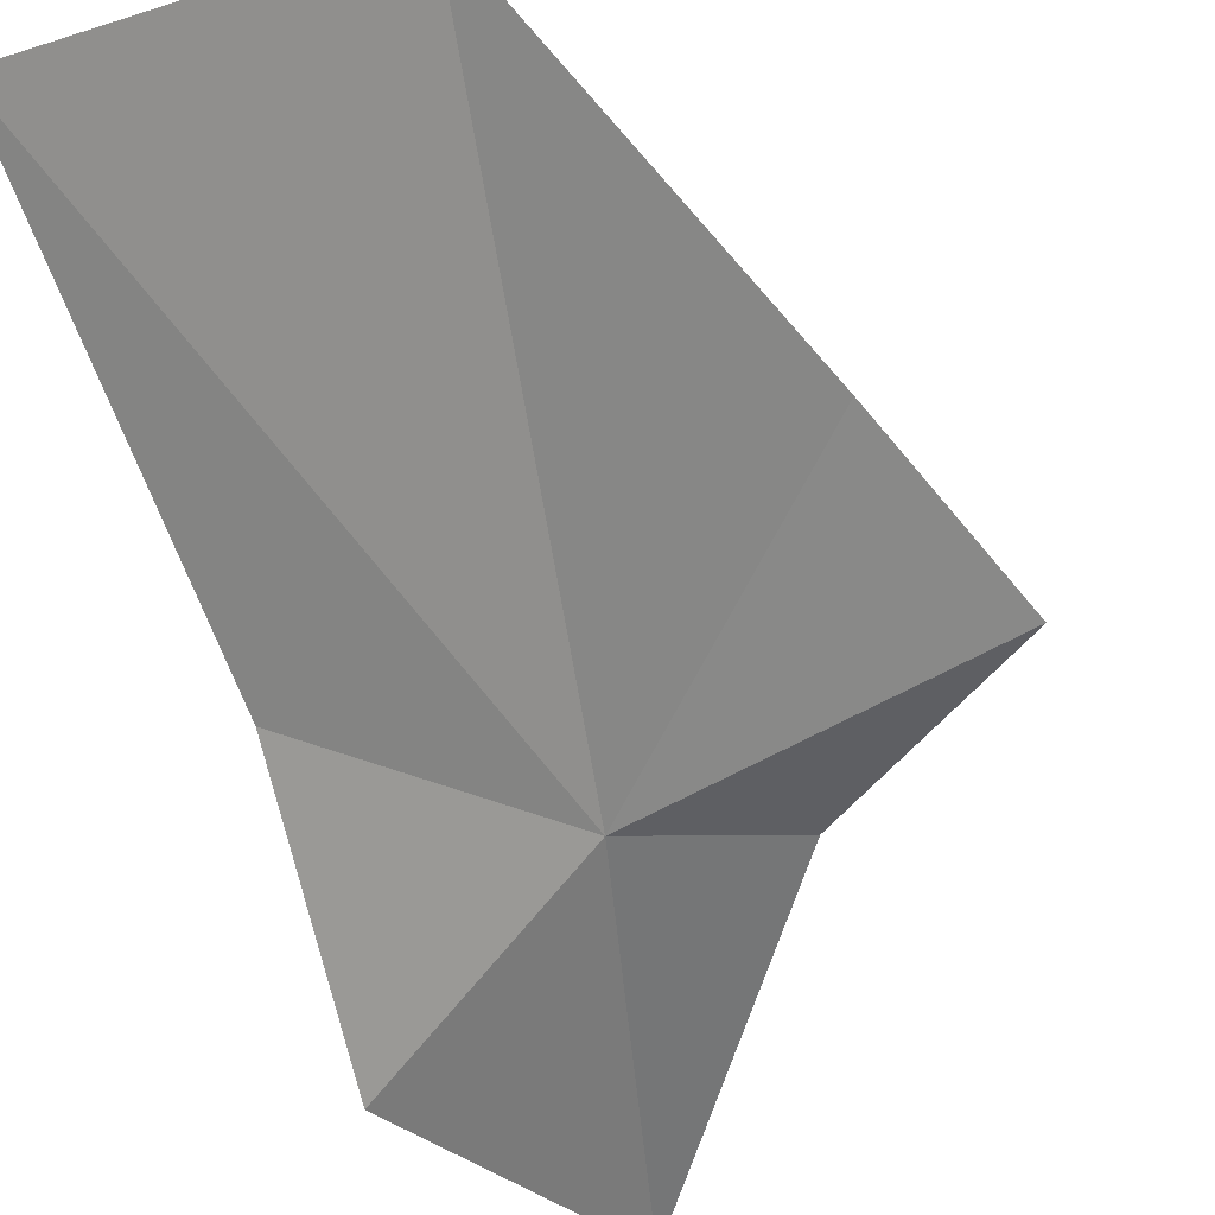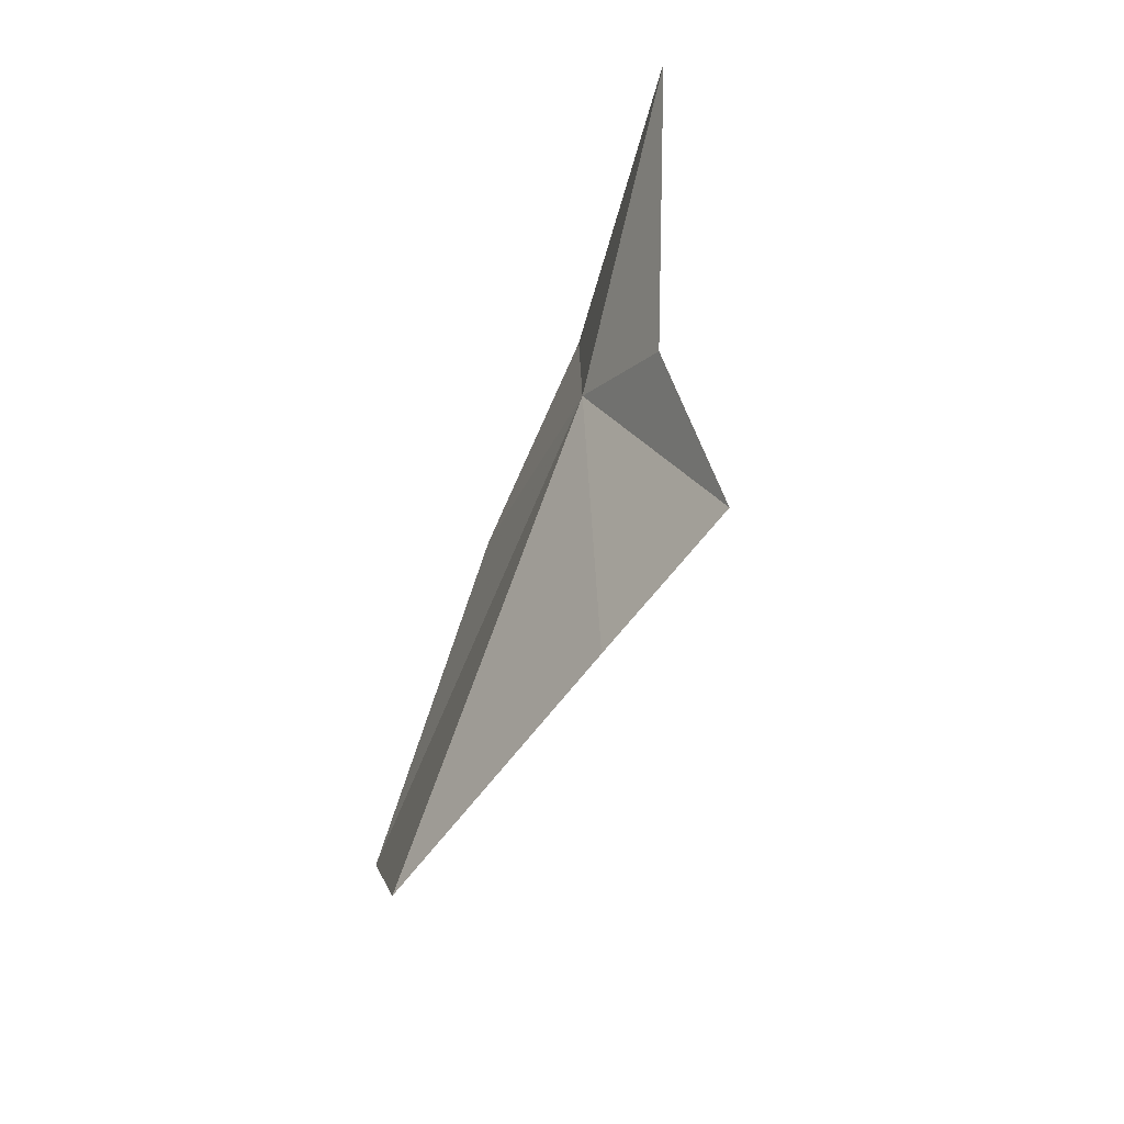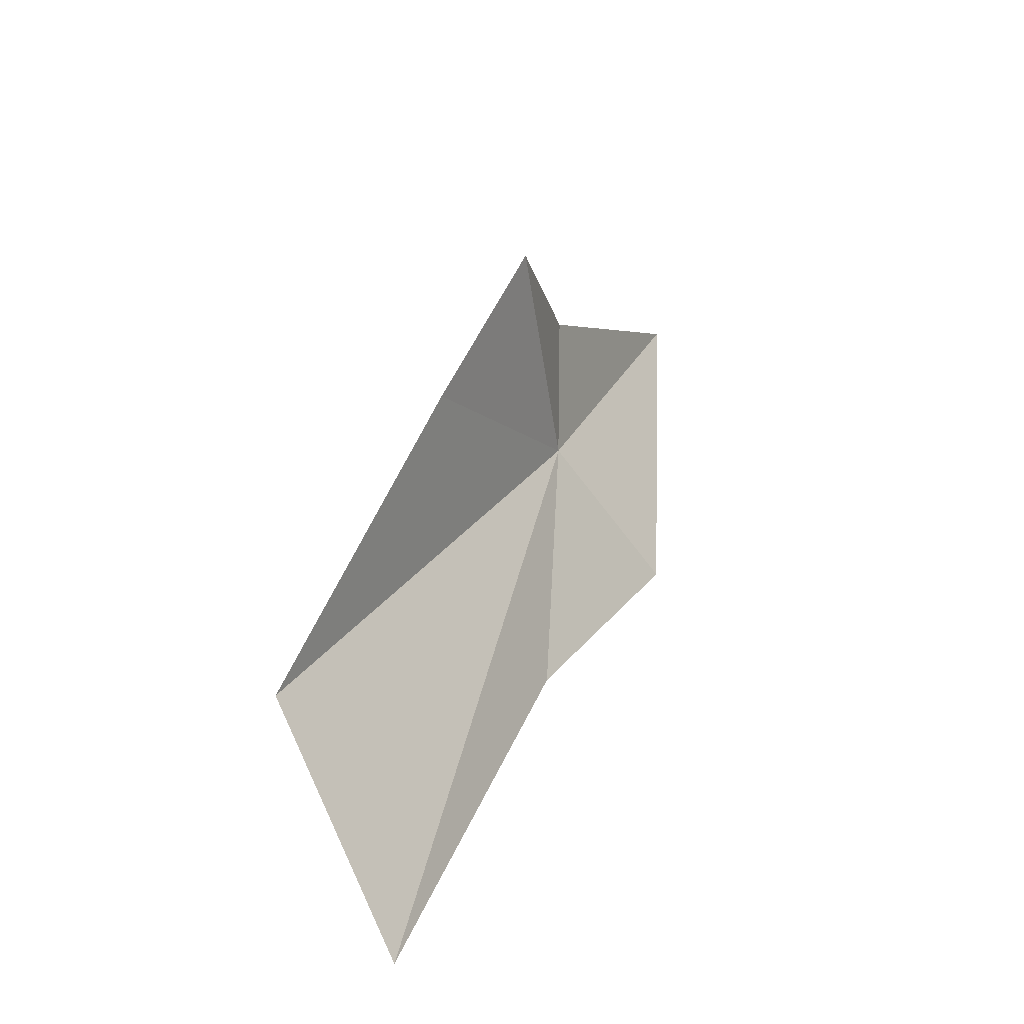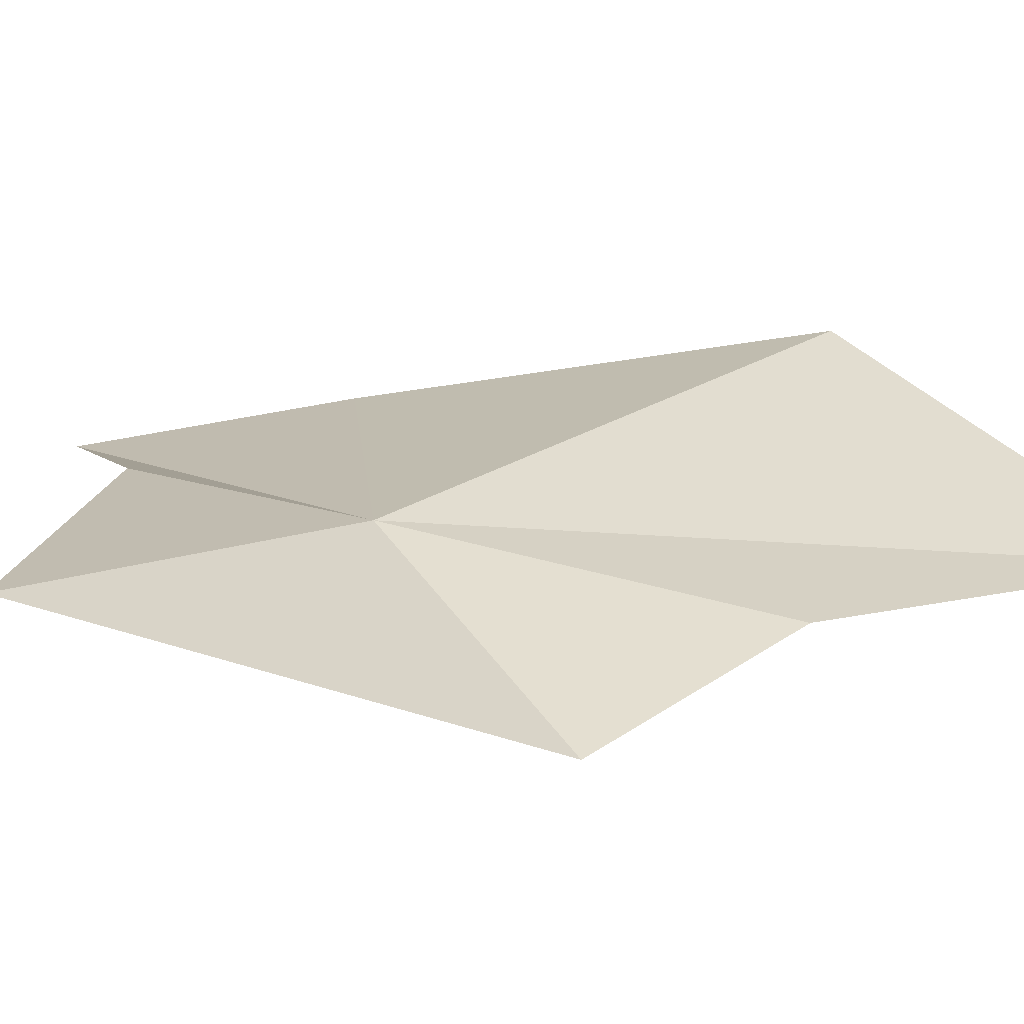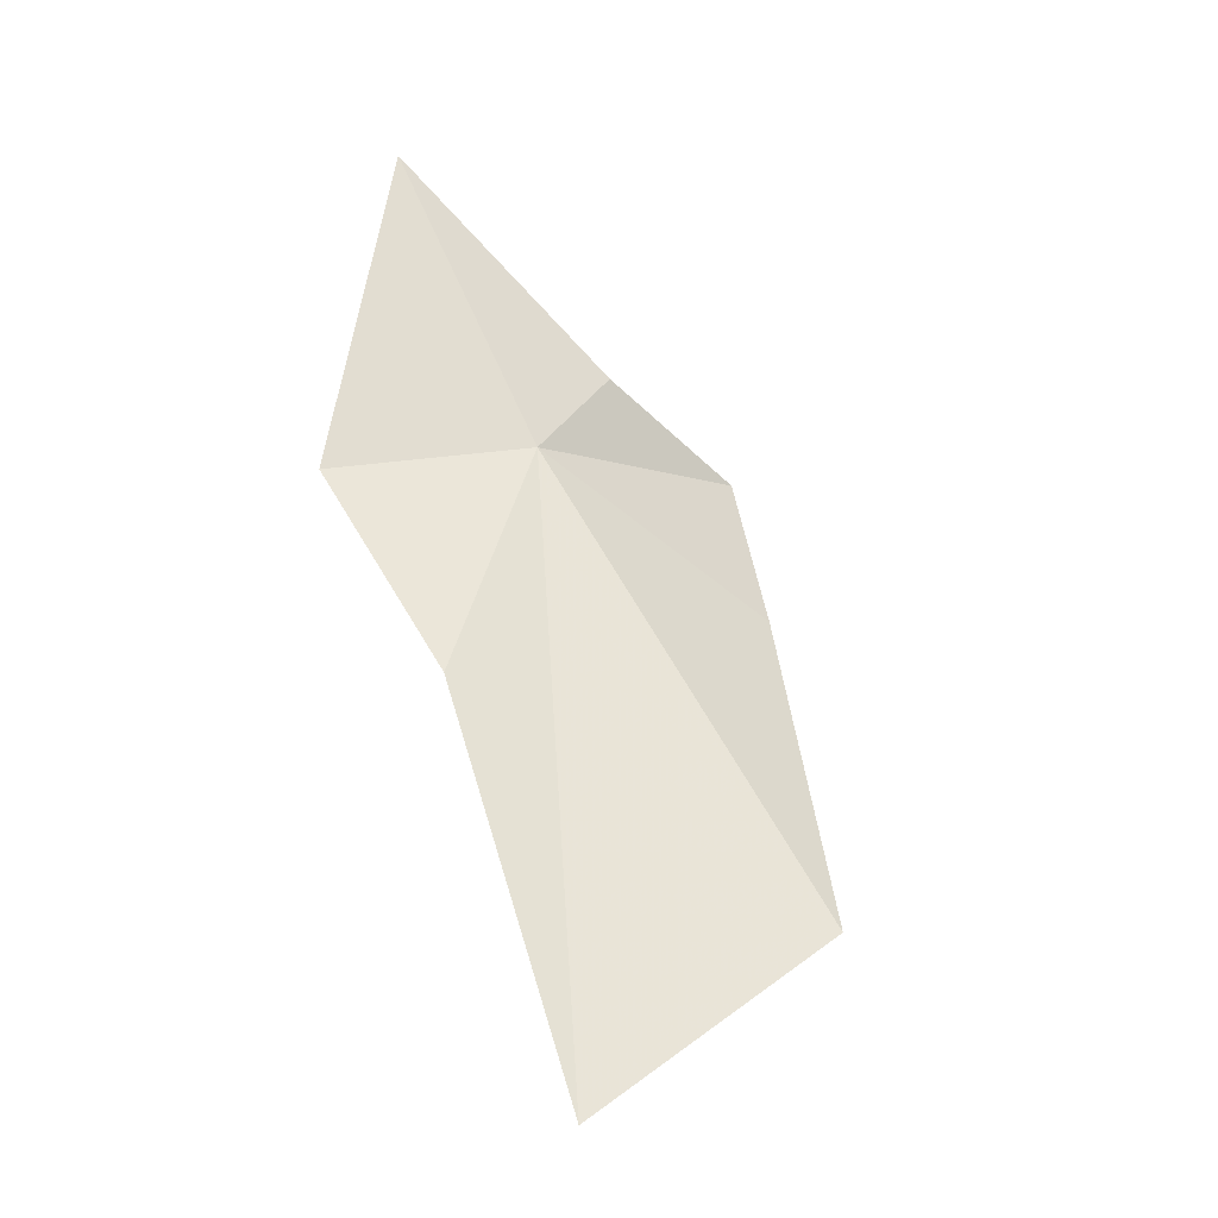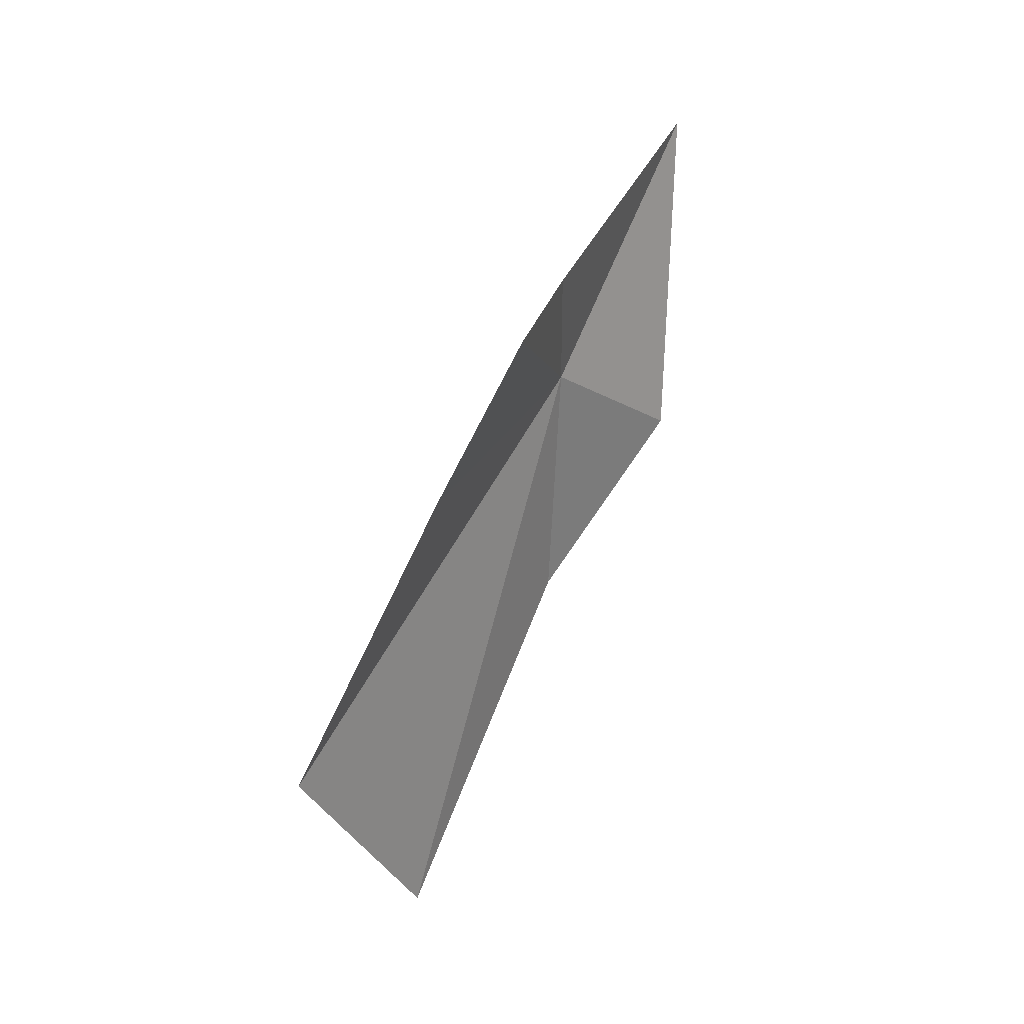
<metadata>
{"format":"obj","ext":"obj","renderer":"f3d","projection":"perspective","resolution":1024,"background":"white","views":[{"elev":-26.3,"azim":-172.5,"up":"+Y"},{"elev":30.0,"azim":-143.7,"up":"+Z"},{"elev":-48.7,"azim":-107.0,"up":"+Z"},{"elev":-23.7,"azim":39.0,"up":"+Y"},{"elev":-9.0,"azim":109.3,"up":"+Z"},{"elev":-2.4,"azim":-105.9,"up":"+Z"}]}
</metadata>
<code>
v -7.593 -6.294 3.84
v -7.433 -6.326 3.589
v -7.458 -6.474 3.802
v -7.584 -6.451 4.168
v -7.567 -5.975 3.345
v -7.761 -6.096 3.673
v -7.715 -6.258 3.939
v -7.863 -6.166 3.845
v -7.37 -6.166 3.176
f 1 3 2
f 1 4 3
f 1 5 6
f 1 7 4
f 1 6 8
f 1 8 7
f 1 2 9
f 1 9 5

</code>
